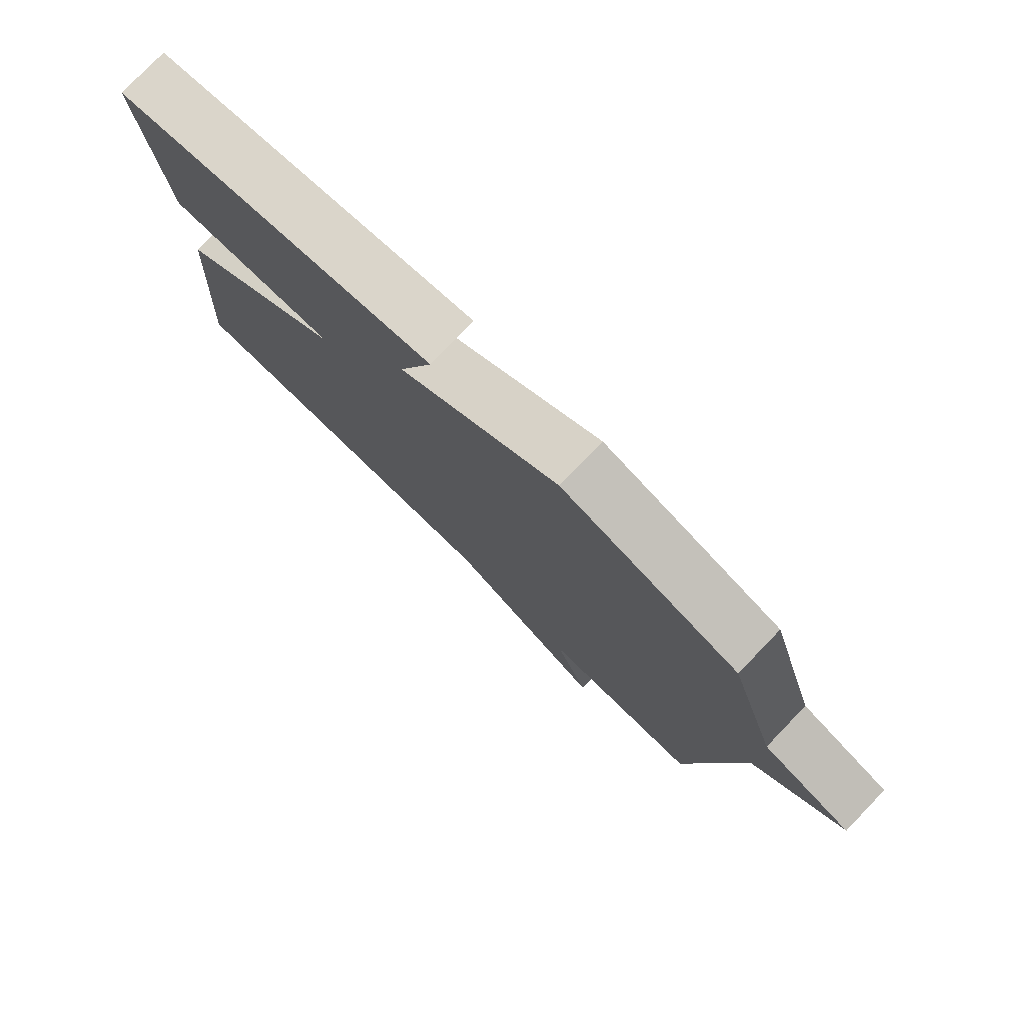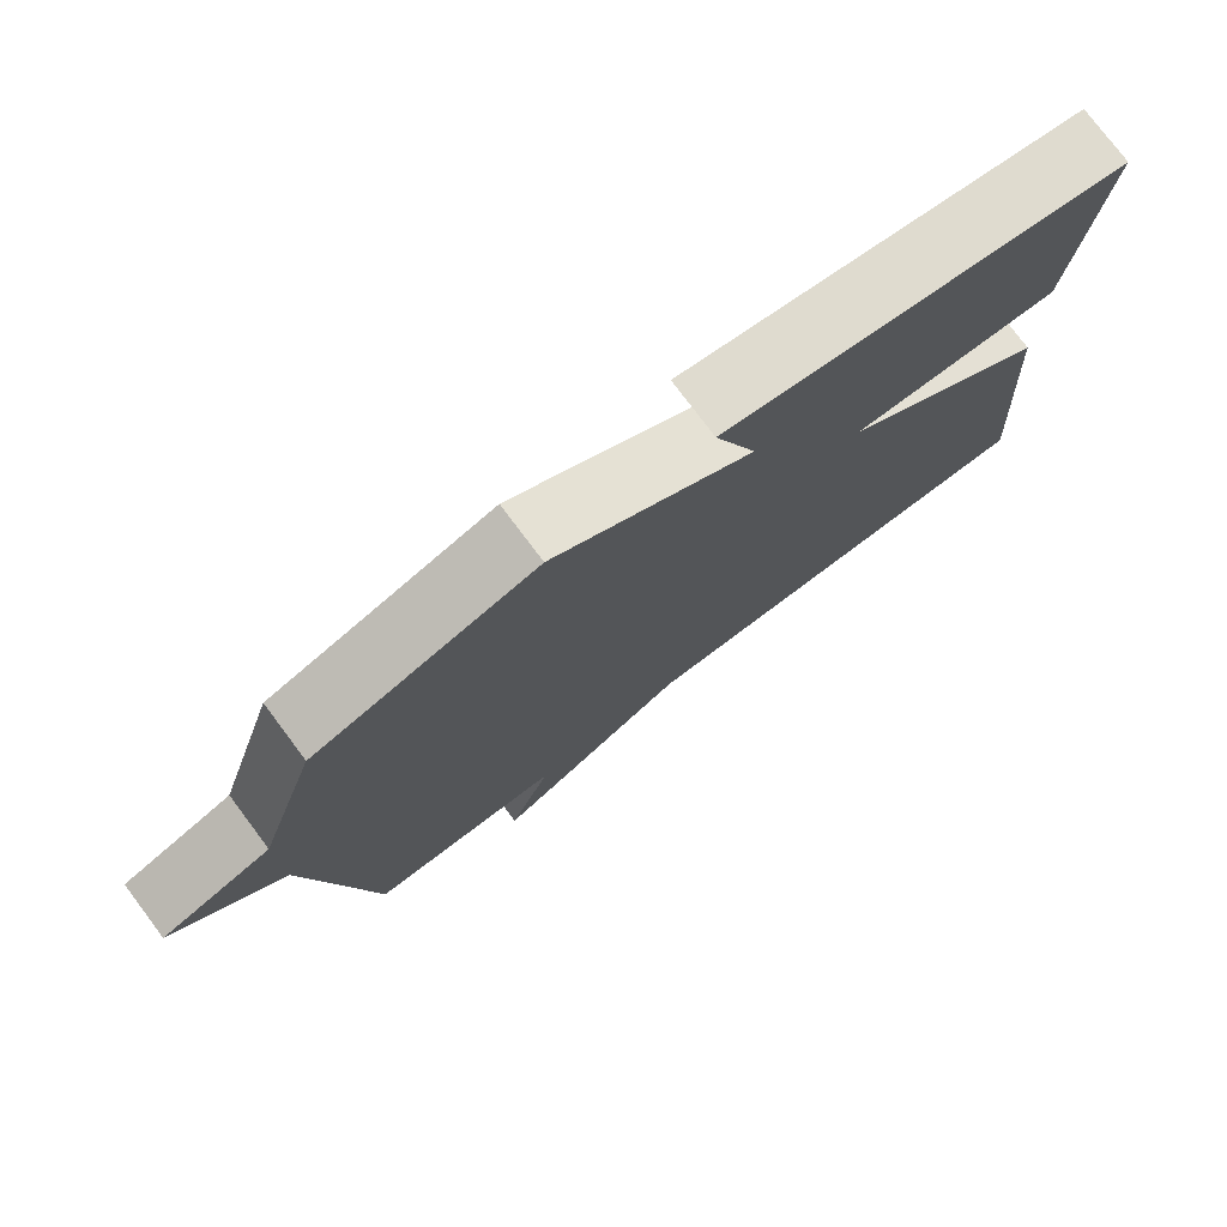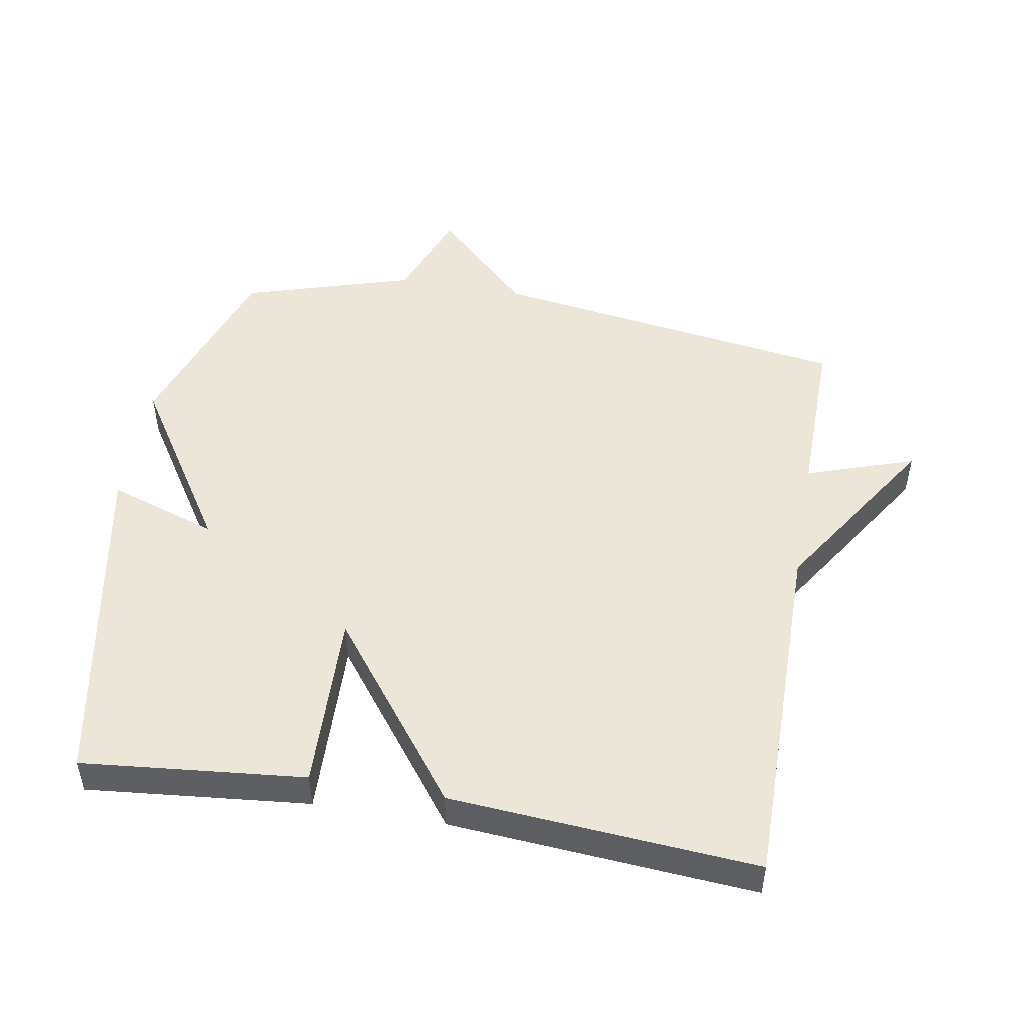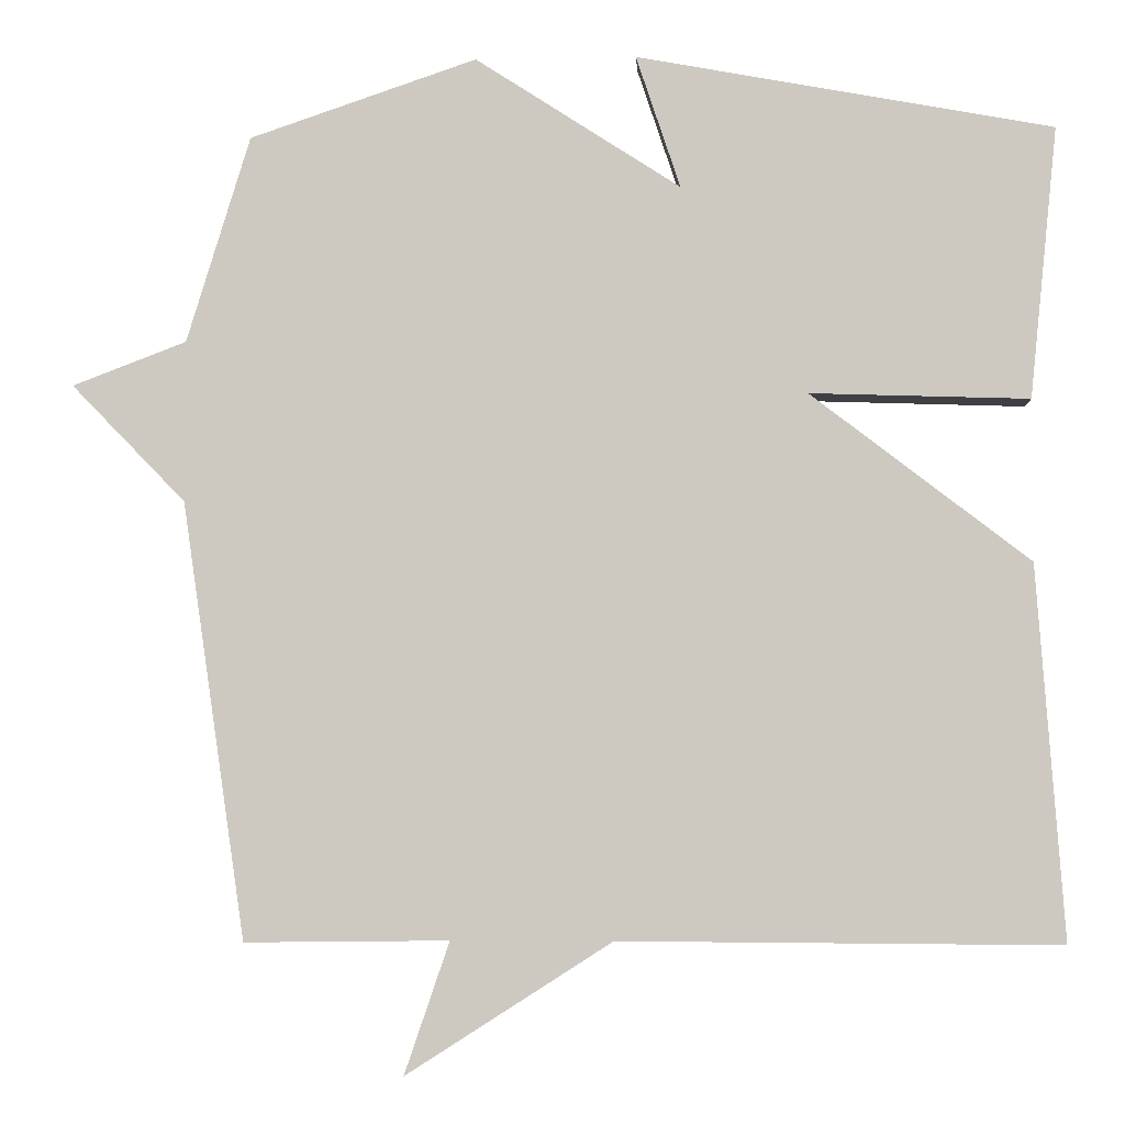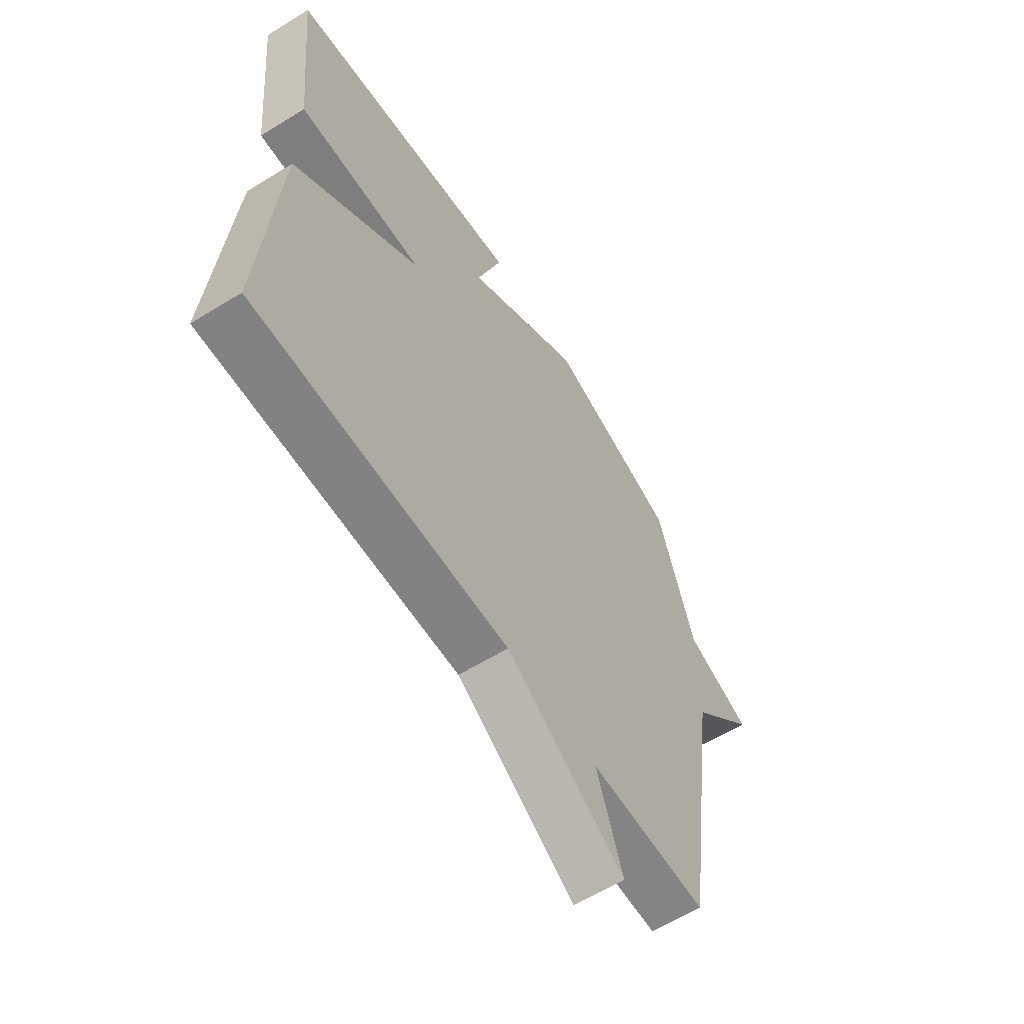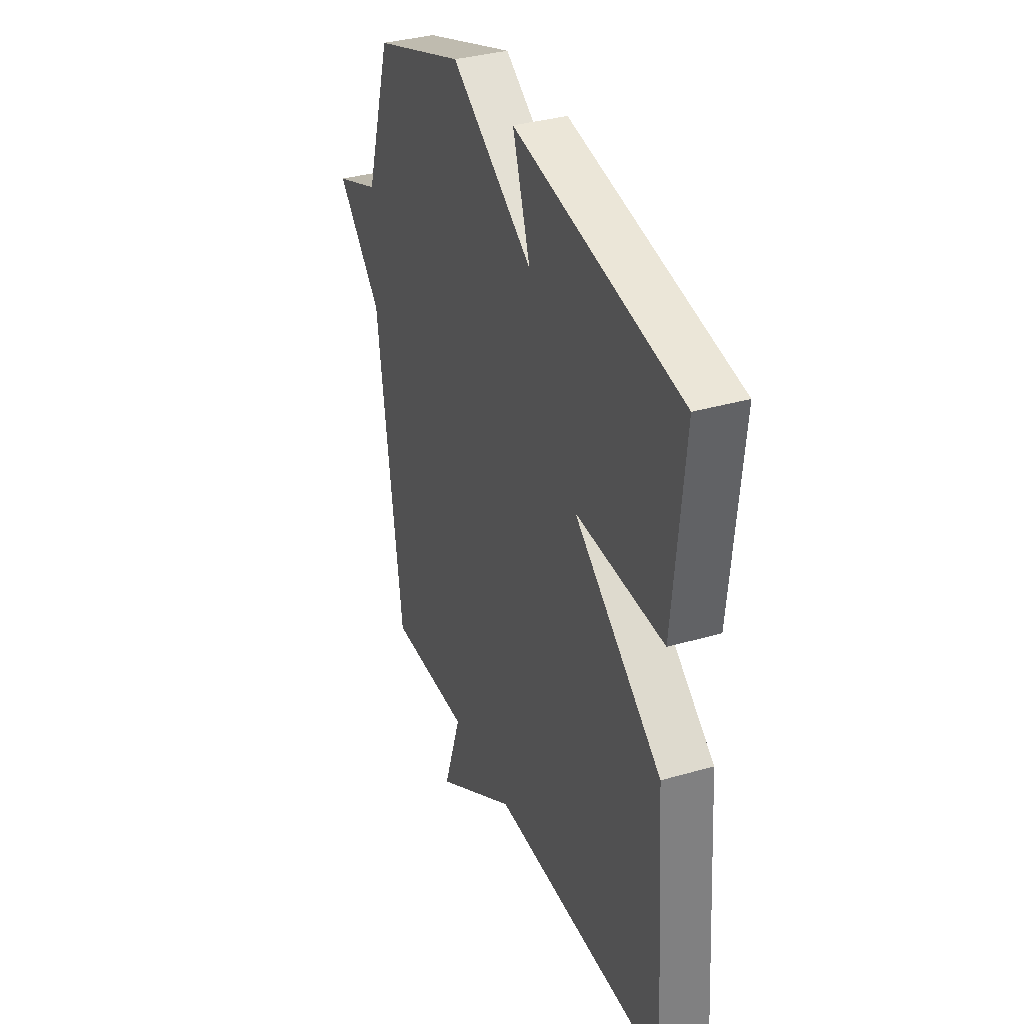
<metadata>
{"format":"obj","ext":"obj","renderer":"f3d","projection":"perspective","resolution":1024,"background":"white","views":[{"elev":78.4,"azim":-136.0,"up":"+Z"},{"elev":77.4,"azim":-36.9,"up":"+Z"},{"elev":49.4,"azim":100.0,"up":"+Y"},{"elev":-4.5,"azim":3.3,"up":"+Z"},{"elev":-60.9,"azim":122.2,"up":"+Z"},{"elev":34.8,"azim":68.8,"up":"+Z"}]}
</metadata>
<code>
v -0.5 0.07 0.5
v -0.217 0.07 0.596
v 0.038 0.07 0.431
v -0.017 0.07 0.596
v 0.5 0.07 0.5
v 0.466 0.07 0.163
v 0.194 0.07 0.172
v 0.466 0.07 -0.037
v 0.5 0.07 -0.5
v -0.046 0.07 -0.497
v -0.302 0.07 -0.661
v -0.246 0.07 -0.497
v -0.5 0.07 -0.5
v -0.579 0.07 0.043
v -0.721 0.07 0.189
v -0.579 0.07 0.243
v -0.5 0 0.5
v -0.217 0 0.596
v 0.038 0 0.431
v -0.017 0 0.596
v 0.5 0 0.5
v 0.466 0 0.163
v 0.194 0 0.172
v 0.466 0 -0.037
v 0.5 0 -0.5
v -0.046 0 -0.497
v -0.302 0 -0.661
v -0.246 0 -0.497
v -0.5 0 -0.5
v -0.579 0 0.043
v -0.721 0 0.189
v -0.579 0 0.243
f 14 15 16
f 1 2 3
f 16 1 3
f 14 16 3
f 13 14 3
f 12 13 3
f 10 11 12
f 10 12 3
f 7 8 9 10
f 7 10 3
f 5 6 7
f 4 5 7
f 3 4 7
f 32 31 30
f 19 18 17
f 19 17 32
f 19 32 30
f 19 30 29
f 19 29 28
f 28 27 26
f 19 28 26
f 26 25 24 23
f 19 26 23
f 23 22 21
f 23 21 20
f 23 20 19
f 1 17 18 2
f 2 18 19 3
f 3 19 20 4
f 4 20 21 5
f 5 21 22 6
f 6 22 23 7
f 7 23 24 8
f 8 24 25 9
f 9 25 26 10
f 10 26 27 11
f 11 27 28 12
f 12 28 29 13
f 13 29 30 14
f 14 30 31 15
f 15 31 32 16
f 16 32 17 1

</code>
